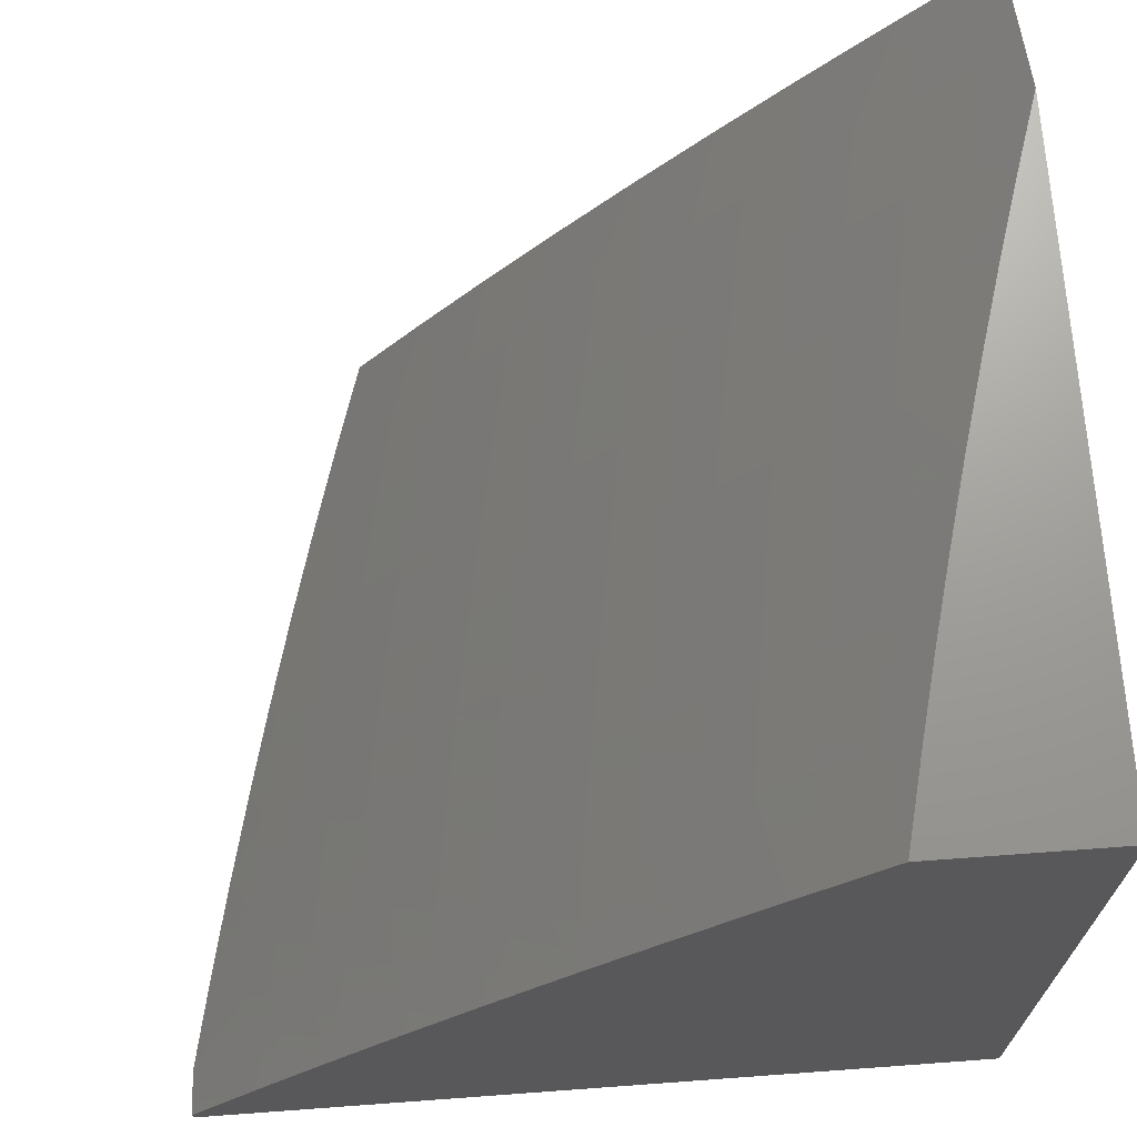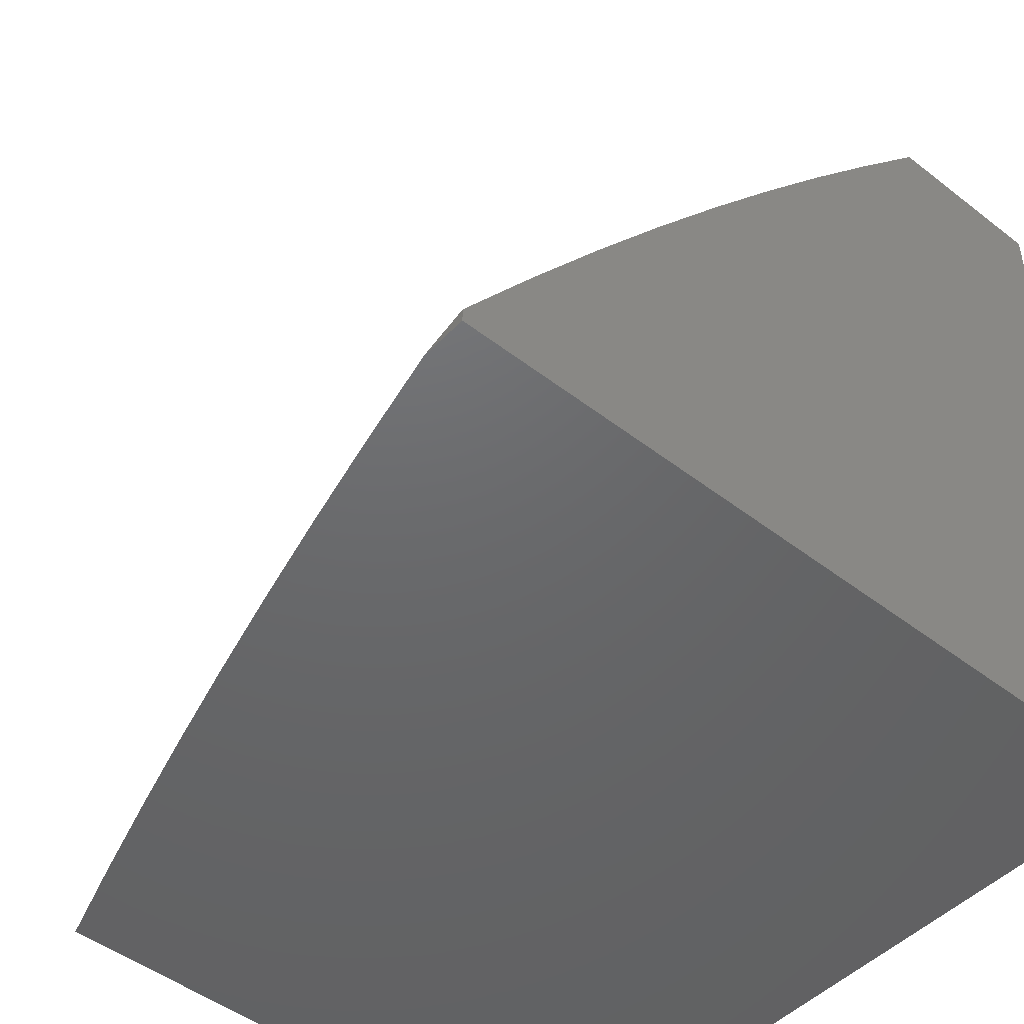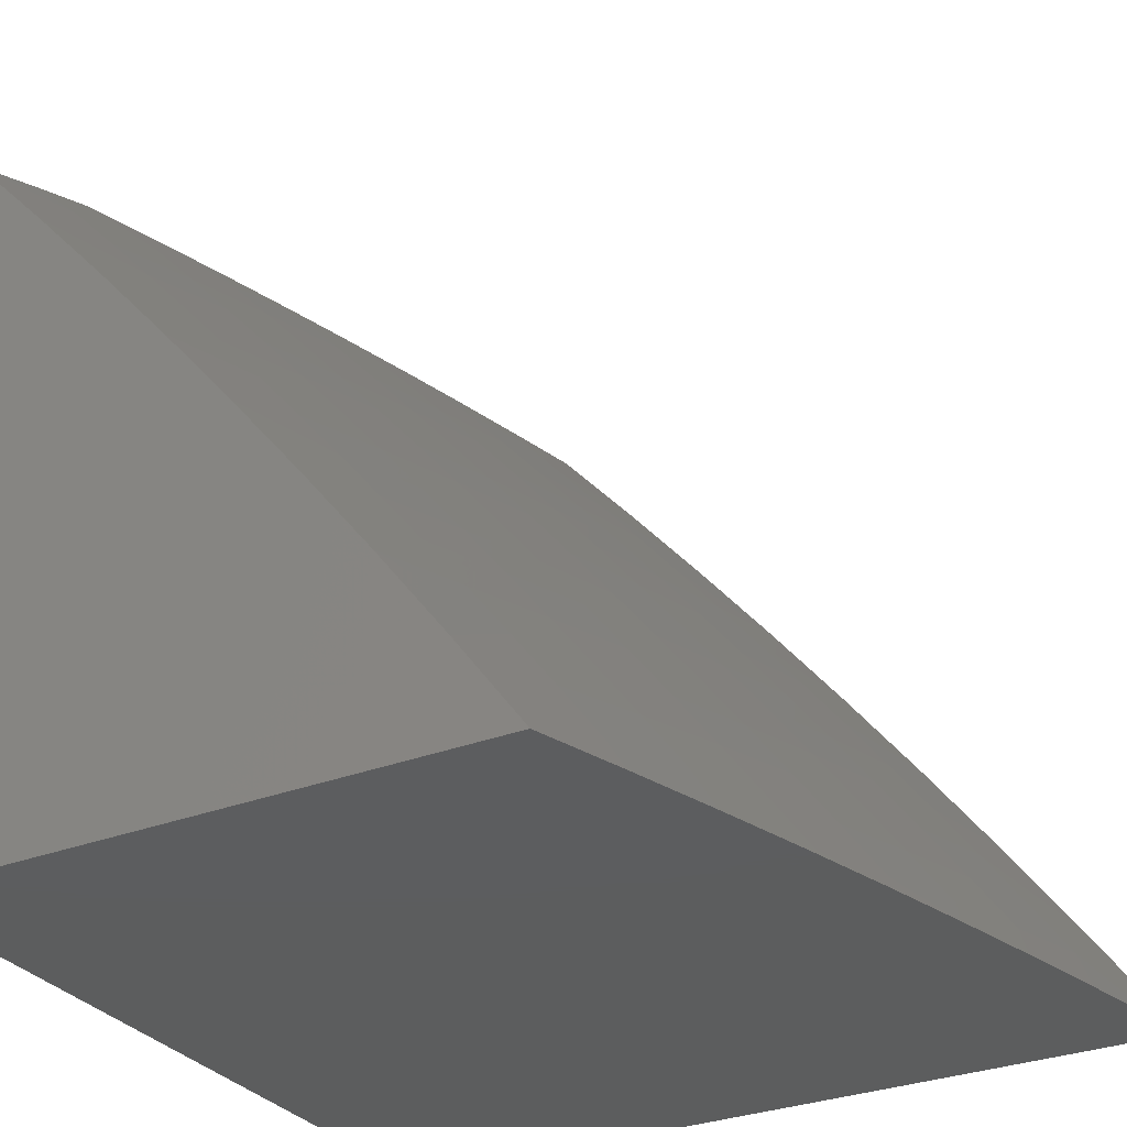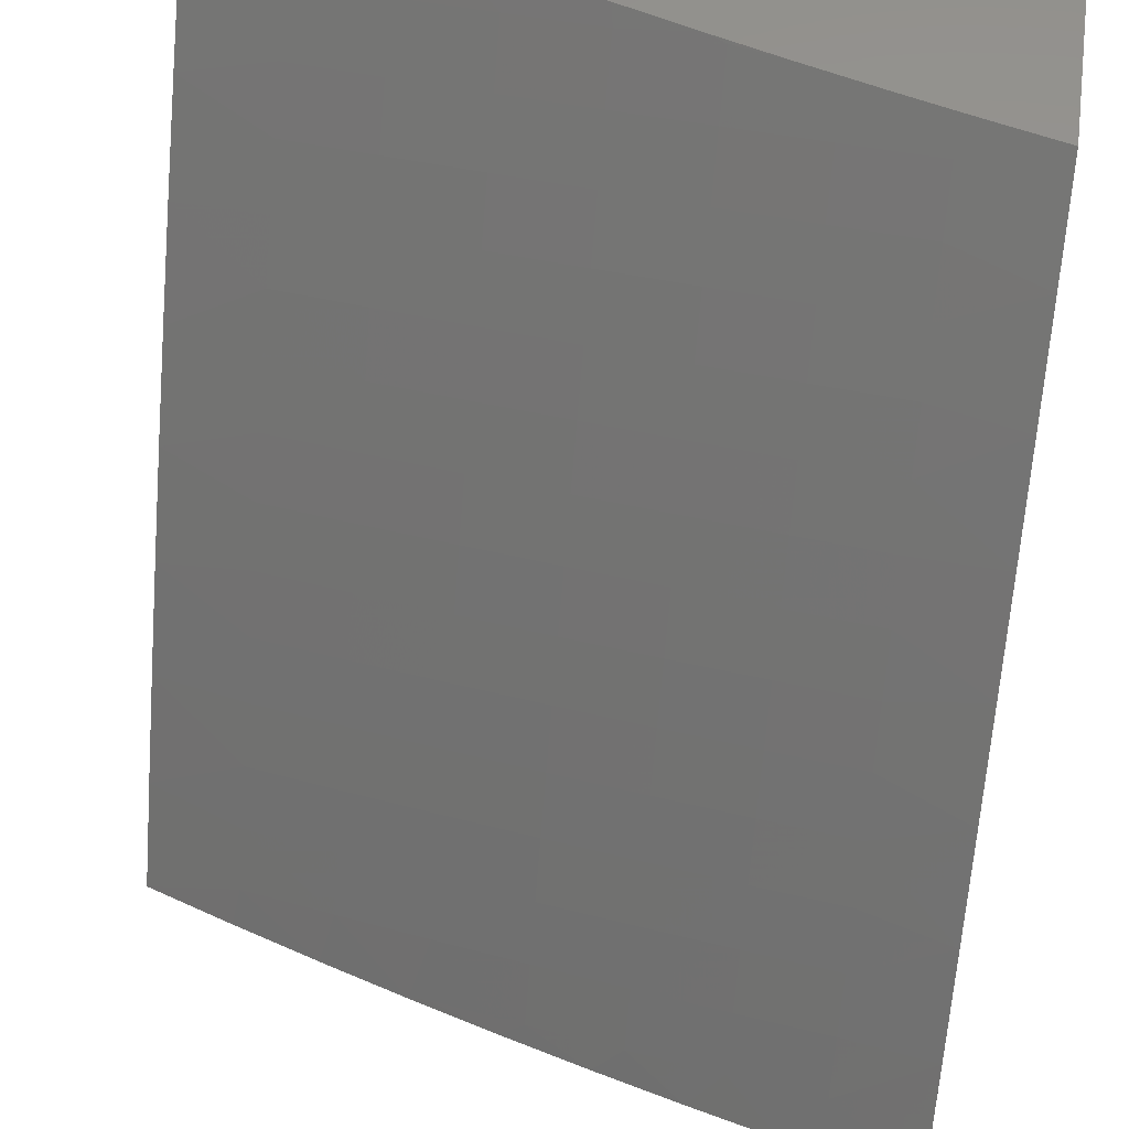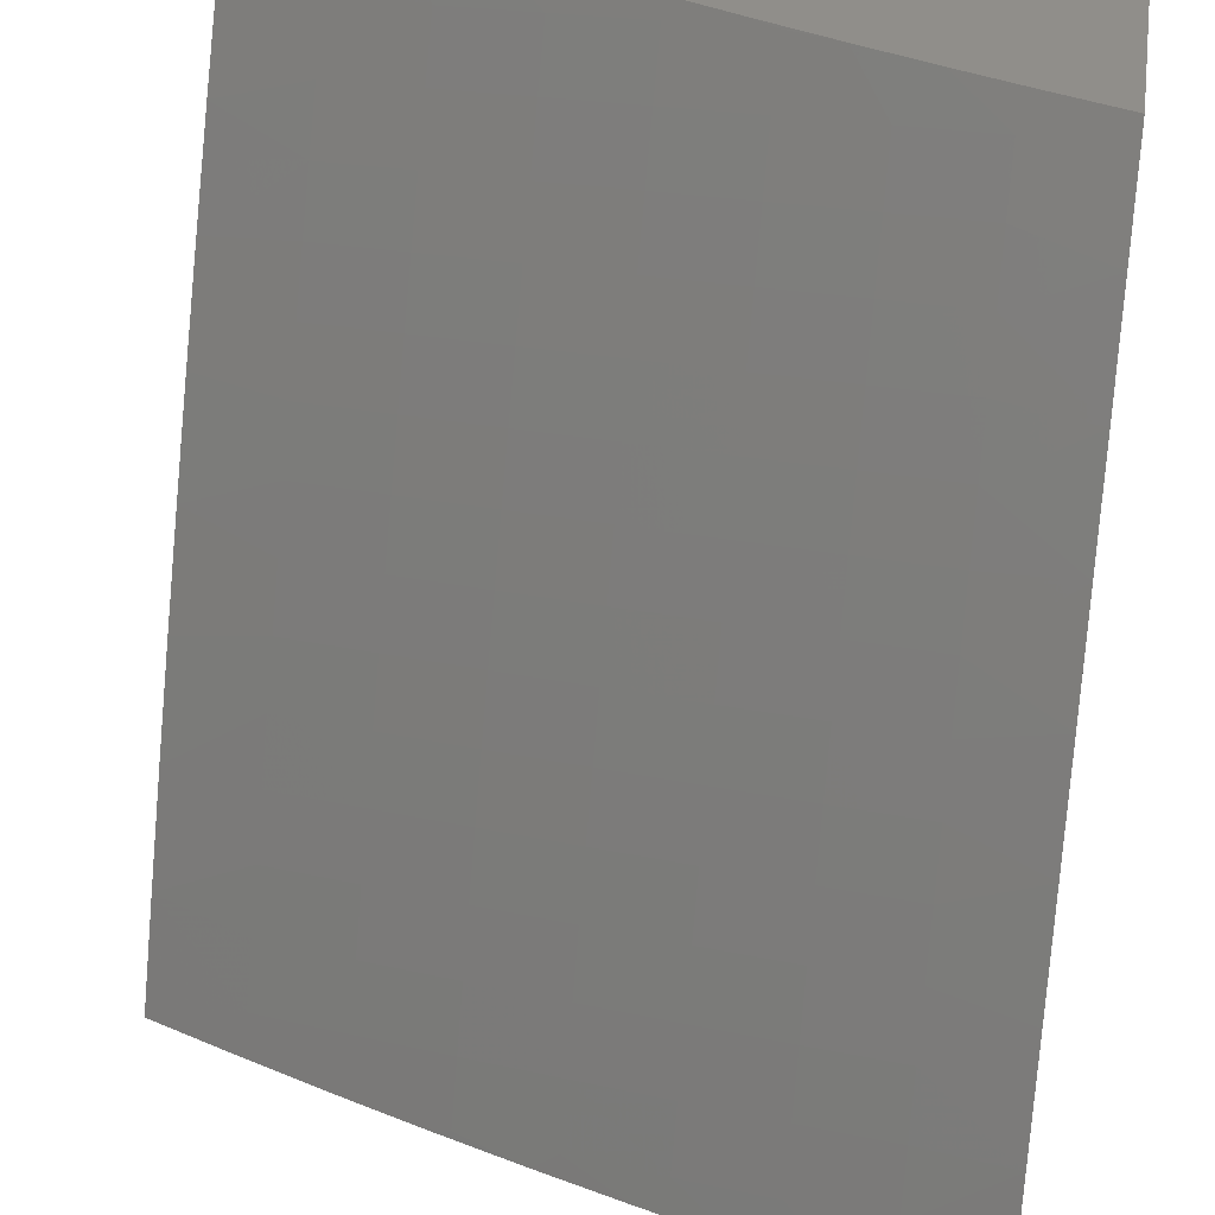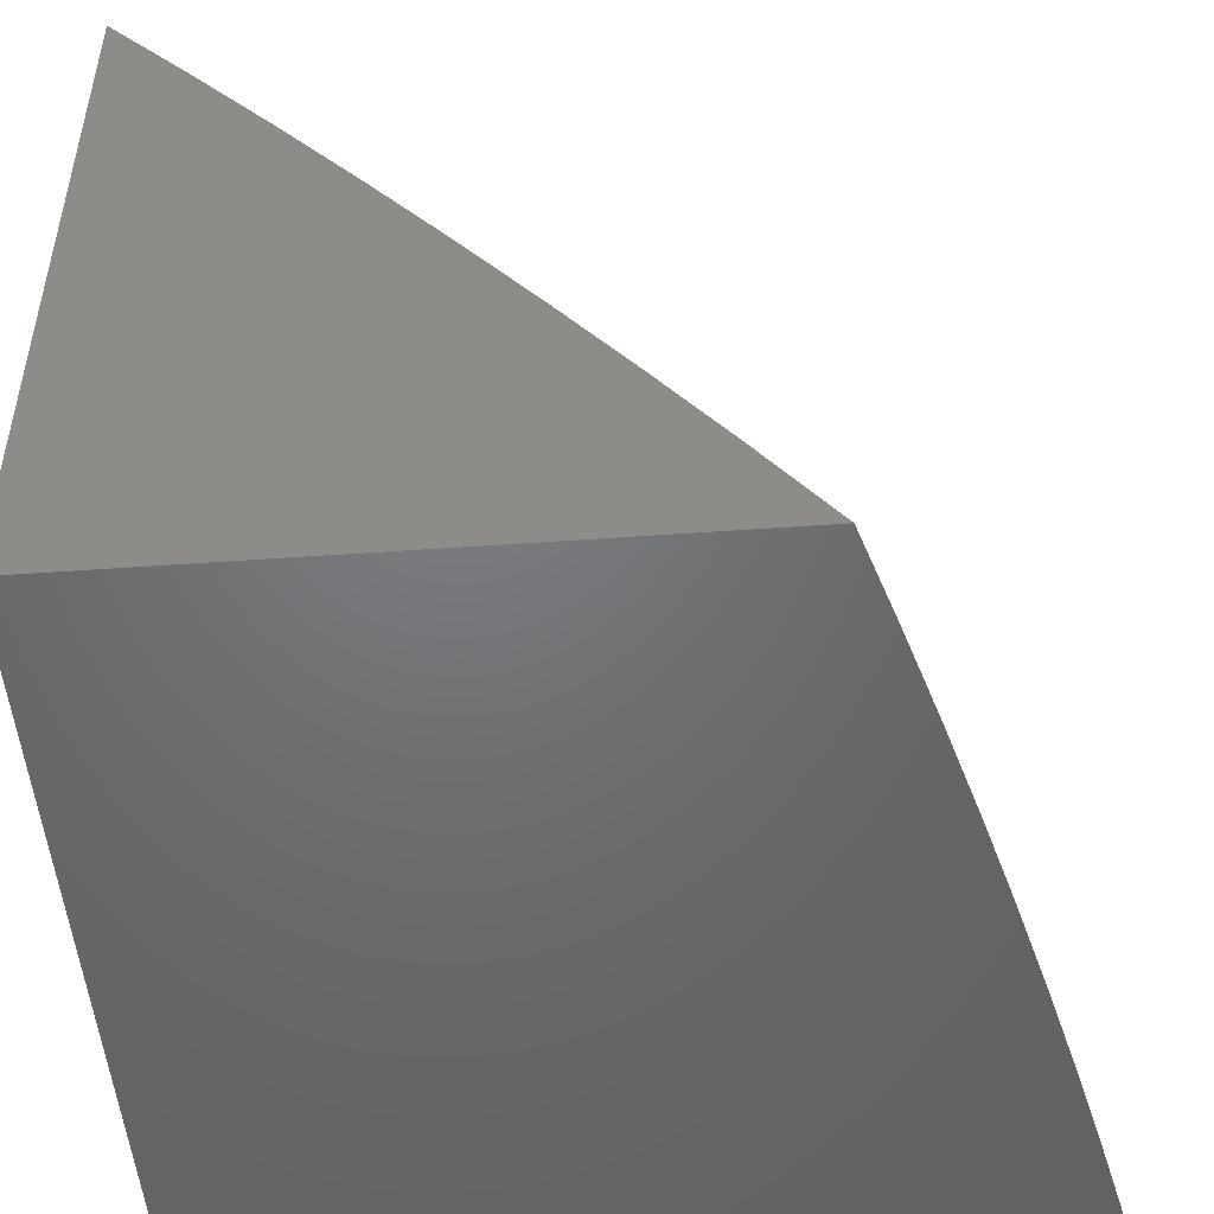
<metadata>
{"format":"stl","ext":"stl","renderer":"f3d","projection":"perspective","resolution":1024,"background":"white","views":[{"elev":69.3,"azim":-4.2,"up":"+Y"},{"elev":-47.4,"azim":-41.2,"up":"+Y"},{"elev":-30.5,"azim":-150.6,"up":"+Y"},{"elev":59.8,"azim":-82.5,"up":"+Y"},{"elev":46.9,"azim":-81.9,"up":"+Y"},{"elev":-49.6,"azim":-175.5,"up":"+Y"}]}
</metadata>
<code>
# stl→obj: 140 verts, 276 faces
v -8.099 6.814 -3
v -8.103 6.858 -2.875
v -8 6.925 -3
v -8.045 6.923 -2.875
v -8 6.963 -2.9
v -8 7 -2.8
v -8.068 6.943 -2.75
v -8.032 7 -2.701
v -8.09 6.962 -2.624
v -8.063 7 -2.602
v -8.111 6.98 -2.499
v -8.092 7 -2.502
v -8.12 7 -2.403
v -8.17 6.915 -2.499
v -8.19 6.931 -2.374
v -8.248 6.865 -2.374
v -8.267 6.881 -2.249
v -8.325 6.814 -2.249
v -8.343 6.829 -2.125
v -8.4 6.762 -2.125
v -8.428 6.763 -2
v -8.457 6.694 -2.125
v -8.527 6.642 -2
v -8.513 6.625 -2.125
v -8.568 6.557 -2.125
v -8.494 6.611 -2.249
v -8.55 6.543 -2.249
v -8.475 6.596 -2.374
v -8.53 6.528 -2.374
v -8.454 6.58 -2.499
v -8.509 6.512 -2.499
v -8.432 6.563 -2.624
v -8.487 6.495 -2.624
v -8.409 6.545 -2.75
v -8.464 6.477 -2.75
v -8.385 6.526 -2.875
v -8.44 6.459 -2.875
v -8.387 6.473 -3
v -8.479 6.357 -3
v -8.161 6.793 -2.875
v -8.197 6.702 -3
v -8.218 6.727 -2.875
v -8.274 6.66 -2.875
v -8.298 6.679 -2.75
v -8.354 6.612 -2.75
v -8.377 6.63 -2.624
v -8.293 6.588 -3
v -8.33 6.593 -2.875
v -8.57 6.239 -3
v -8.547 6.322 -2.875
v -8.494 6.39 -2.875
v -8.518 6.409 -2.75
v -8.541 6.426 -2.624
v -8.564 6.443 -2.499
v -8.585 6.459 -2.374
v -8.604 6.474 -2.249
v -8.623 6.488 -2.125
v -8.626 6.52 -2
v -8.66 6.12 -3
v -8.652 6.184 -2.875
v -8.6 6.253 -2.875
v -8.625 6.271 -2.75
v -8.572 6.34 -2.75
v -8.648 6.288 -2.624
v -8.595 6.357 -2.624
v -8.671 6.305 -2.499
v -8.617 6.374 -2.499
v -8.692 6.32 -2.374
v -8.639 6.39 -2.374
v -8.712 6.335 -2.249
v -8.659 6.404 -2.249
v -8.731 6.348 -2.125
v -8.677 6.418 -2.125
v -8.722 6.396 -2
v -8.747 6 -3
v -8.755 6.044 -2.875
v -8.704 6.114 -2.875
v -8.729 6.132 -2.75
v -8.677 6.202 -2.75
v -8.753 6.149 -2.624
v -8.701 6.219 -2.624
v -8.775 6.165 -2.499
v -8.723 6.235 -2.499
v -8.797 6.18 -2.374
v -8.745 6.25 -2.374
v -8.817 6.194 -2.249
v -8.765 6.264 -2.249
v -8.836 6.207 -2.125
v -8.784 6.278 -2.125
v -8.816 6.271 -2
v -8.784 6 -2.883
v -8.819 6 -2.767
v -8.78 6.062 -2.75
v -8.853 6 -2.649
v -8.804 6.078 -2.624
v -8.855 6.008 -2.624
v -8.878 6.023 -2.499
v -8.886 6 -2.531
v -8.916 6 -2.413
v -8.899 6.038 -2.374
v -8.946 6 -2.295
v -8.92 6.052 -2.249
v -8.974 6 -2.176
v -8.939 6.065 -2.125
v -9 6 -2.056
v -9 6.017 -2
v -8.909 6.145 -2
v -8.888 6.136 -2.125
v -8.869 6.123 -2.249
v -8.326 6.882 -2
v -8.285 6.896 -2.125
v -8.208 6.947 -2.249
v -8.148 7 -2.302
v -8.131 6.997 -2.374
v -8.222 7 -2
v -8.226 6.963 -2.125
v -8.174 7 -2.202
v -8.199 7 -2.101
v -8.126 6.878 -2.75
v -8.184 6.812 -2.75
v -8.241 6.746 -2.75
v -8.148 6.897 -2.624
v -8.206 6.831 -2.624
v -8.264 6.764 -2.624
v -8.32 6.698 -2.624
v -8.228 6.848 -2.499
v -8.305 6.799 -2.374
v -8.382 6.747 -2.249
v -8.285 6.782 -2.499
v -8.342 6.715 -2.499
v -8.398 6.648 -2.499
v -8.362 6.731 -2.374
v -8.438 6.679 -2.249
v -8.419 6.664 -2.374
v -8.827 6.094 -2.499
v -8.848 6.109 -2.374
v -9 6 -2
v -8 6 -2
v -8 6 -3
v -8 7 -2
f 1 2 3
f 3 2 4
f 3 4 5
f 5 4 6
f 6 4 7
f 6 7 8
f 8 7 9
f 8 9 10
f 10 9 11
f 10 11 12
f 12 11 13
f 13 11 14
f 13 14 15
f 15 14 16
f 15 16 17
f 17 16 18
f 17 18 19
f 19 18 20
f 19 20 21
f 21 20 22
f 21 22 23
f 23 22 24
f 23 24 25
f 25 24 26
f 25 26 27
f 27 26 28
f 27 28 29
f 29 28 30
f 29 30 31
f 31 30 32
f 31 32 33
f 33 32 34
f 33 34 35
f 35 34 36
f 35 36 37
f 37 36 38
f 37 38 39
f 2 1 40
f 40 1 41
f 40 41 42
f 42 41 43
f 42 43 44
f 44 43 45
f 44 45 46
f 46 45 32
f 46 32 30
f 41 47 43
f 43 47 48
f 43 48 45
f 45 48 34
f 45 34 32
f 48 47 36
f 36 47 38
f 49 50 39
f 39 50 51
f 39 51 37
f 37 51 52
f 37 52 35
f 35 52 53
f 35 53 33
f 33 53 54
f 33 54 31
f 31 54 55
f 31 55 29
f 29 55 56
f 29 56 27
f 27 56 57
f 27 57 25
f 25 57 58
f 25 58 23
f 59 60 49
f 49 60 61
f 49 61 50
f 50 61 62
f 50 62 63
f 63 62 64
f 63 64 65
f 65 64 66
f 65 66 67
f 67 66 68
f 67 68 69
f 69 68 70
f 69 70 71
f 71 70 72
f 71 72 73
f 73 72 74
f 73 74 58
f 75 76 59
f 59 76 77
f 59 77 60
f 60 77 78
f 60 78 79
f 79 78 80
f 79 80 81
f 81 80 82
f 81 82 83
f 83 82 84
f 83 84 85
f 85 84 86
f 85 86 87
f 87 86 88
f 87 88 89
f 89 88 90
f 89 90 72
f 72 90 74
f 75 91 76
f 76 91 92
f 76 92 93
f 93 92 94
f 93 94 95
f 95 94 96
f 95 96 97
f 97 96 98
f 97 98 99
f 94 98 96
f 97 99 100
f 100 99 101
f 100 101 102
f 102 101 103
f 102 103 104
f 104 103 105
f 104 105 106
f 106 107 104
f 104 107 108
f 104 108 109
f 109 108 86
f 109 86 84
f 108 107 88
f 88 107 90
f 21 110 19
f 19 110 111
f 19 111 17
f 17 111 112
f 17 112 15
f 15 112 113
f 15 113 114
f 114 113 13
f 114 13 15
f 110 115 111
f 111 115 116
f 111 116 112
f 112 116 117
f 112 117 113
f 115 118 116
f 116 118 117
f 58 57 73
f 73 57 56
f 73 56 71
f 71 56 55
f 71 55 69
f 69 55 54
f 69 54 67
f 67 54 53
f 67 53 65
f 65 53 52
f 65 52 63
f 63 52 51
f 63 51 50
f 7 4 119
f 119 4 2
f 119 2 120
f 120 2 40
f 120 40 121
f 121 40 42
f 121 42 44
f 14 11 9
f 9 7 122
f 122 7 119
f 122 119 123
f 123 119 120
f 123 120 124
f 124 120 121
f 124 121 125
f 125 121 44
f 125 44 46
f 123 126 122
f 122 126 14
f 122 14 9
f 14 126 16
f 16 126 127
f 16 127 18
f 18 127 128
f 18 128 20
f 20 128 22
f 126 123 129
f 129 123 124
f 129 124 130
f 130 124 125
f 130 125 131
f 131 125 46
f 131 46 30
f 130 132 129
f 129 132 127
f 129 127 126
f 127 132 128
f 128 132 133
f 128 133 22
f 22 133 24
f 132 130 134
f 134 130 131
f 134 131 28
f 28 131 30
f 36 34 48
f 132 134 133
f 133 134 26
f 133 26 24
f 26 134 28
f 60 79 61
f 61 79 62
f 79 81 62
f 62 81 64
f 81 83 64
f 64 83 66
f 83 85 66
f 66 85 68
f 89 72 70
f 85 87 68
f 68 87 70
f 87 89 70
f 76 93 77
f 77 93 78
f 93 95 78
f 78 95 80
f 82 80 135
f 135 80 95
f 135 95 97
f 84 82 136
f 136 82 135
f 136 135 100
f 100 135 97
f 108 88 86
f 102 104 109
f 100 102 136
f 136 102 109
f 136 109 84
f 106 105 137
f 105 103 137
f 137 103 138
f 138 103 101
f 138 101 99
f 99 98 138
f 138 98 94
f 138 94 139
f 139 94 92
f 139 92 91
f 91 75 139
f 75 59 139
f 139 59 49
f 139 49 39
f 39 38 139
f 139 38 47
f 139 47 41
f 41 1 139
f 139 1 3
f 115 110 140
f 140 110 138
f 138 110 21
f 138 21 23
f 23 58 138
f 138 58 74
f 138 74 90
f 90 107 138
f 138 107 137
f 137 107 106
f 6 8 140
f 140 8 10
f 140 10 12
f 12 13 140
f 140 13 113
f 140 113 117
f 117 118 140
f 140 118 115
f 3 5 139
f 139 5 6
f 139 6 138
f 138 6 140

</code>
